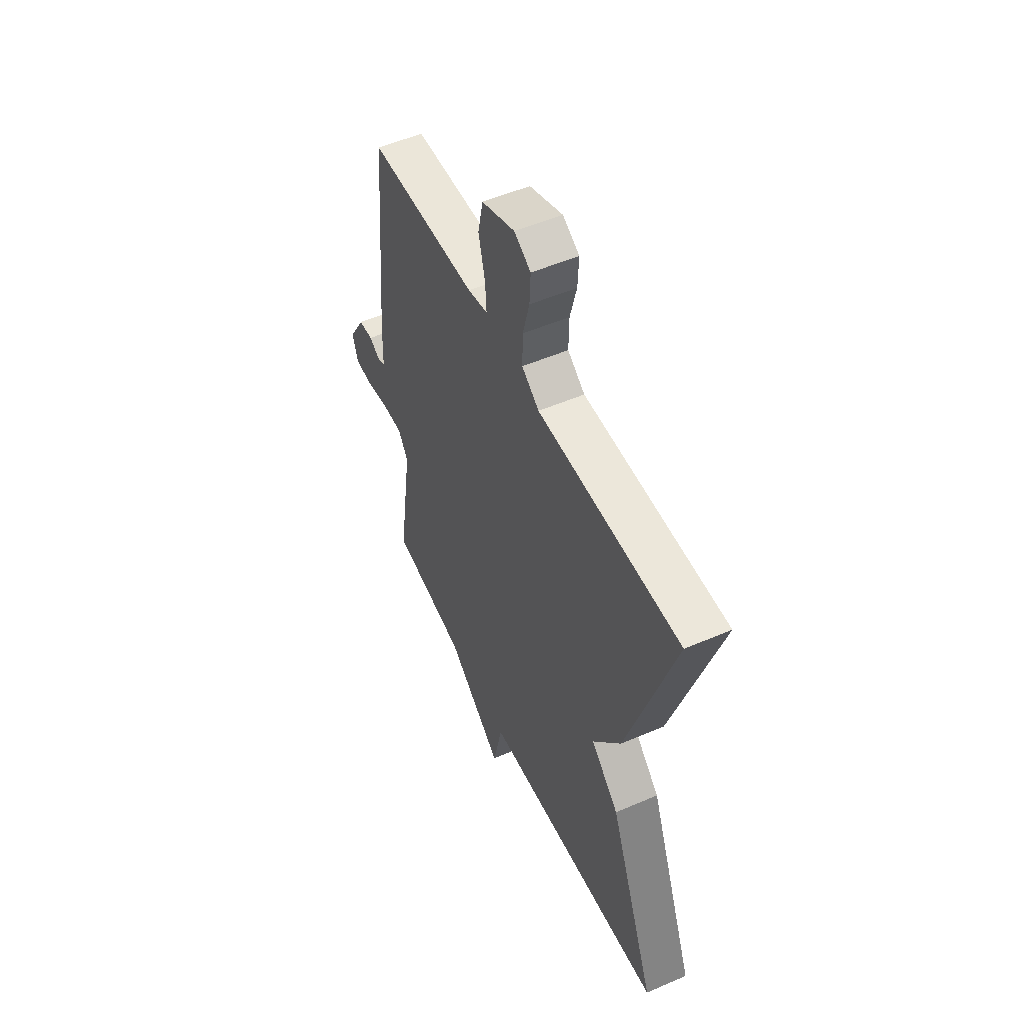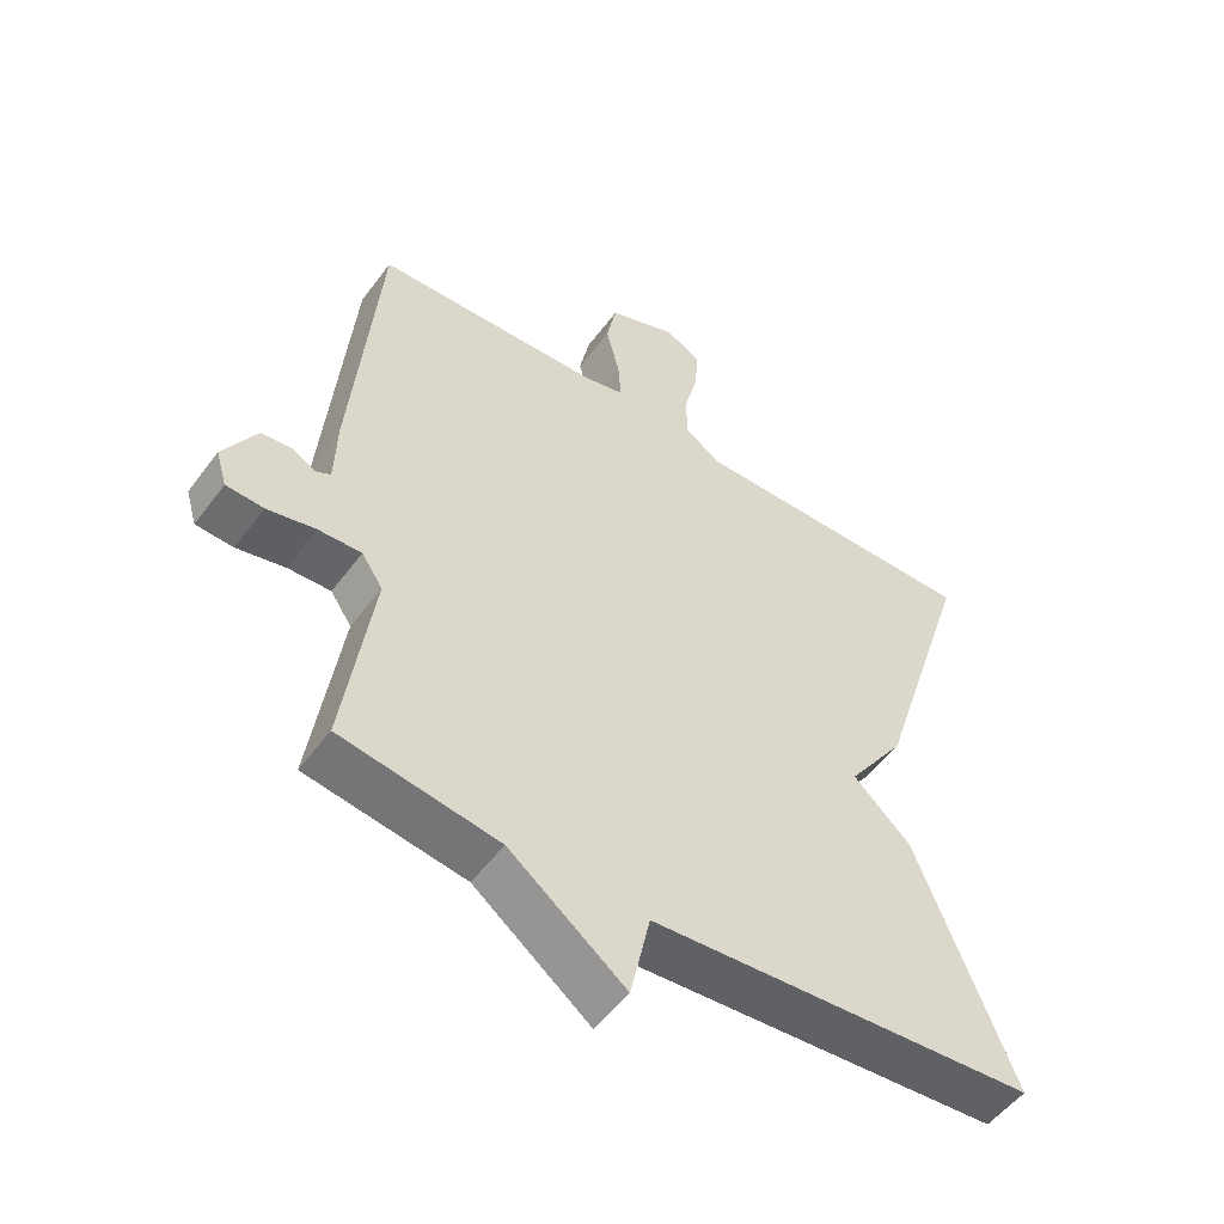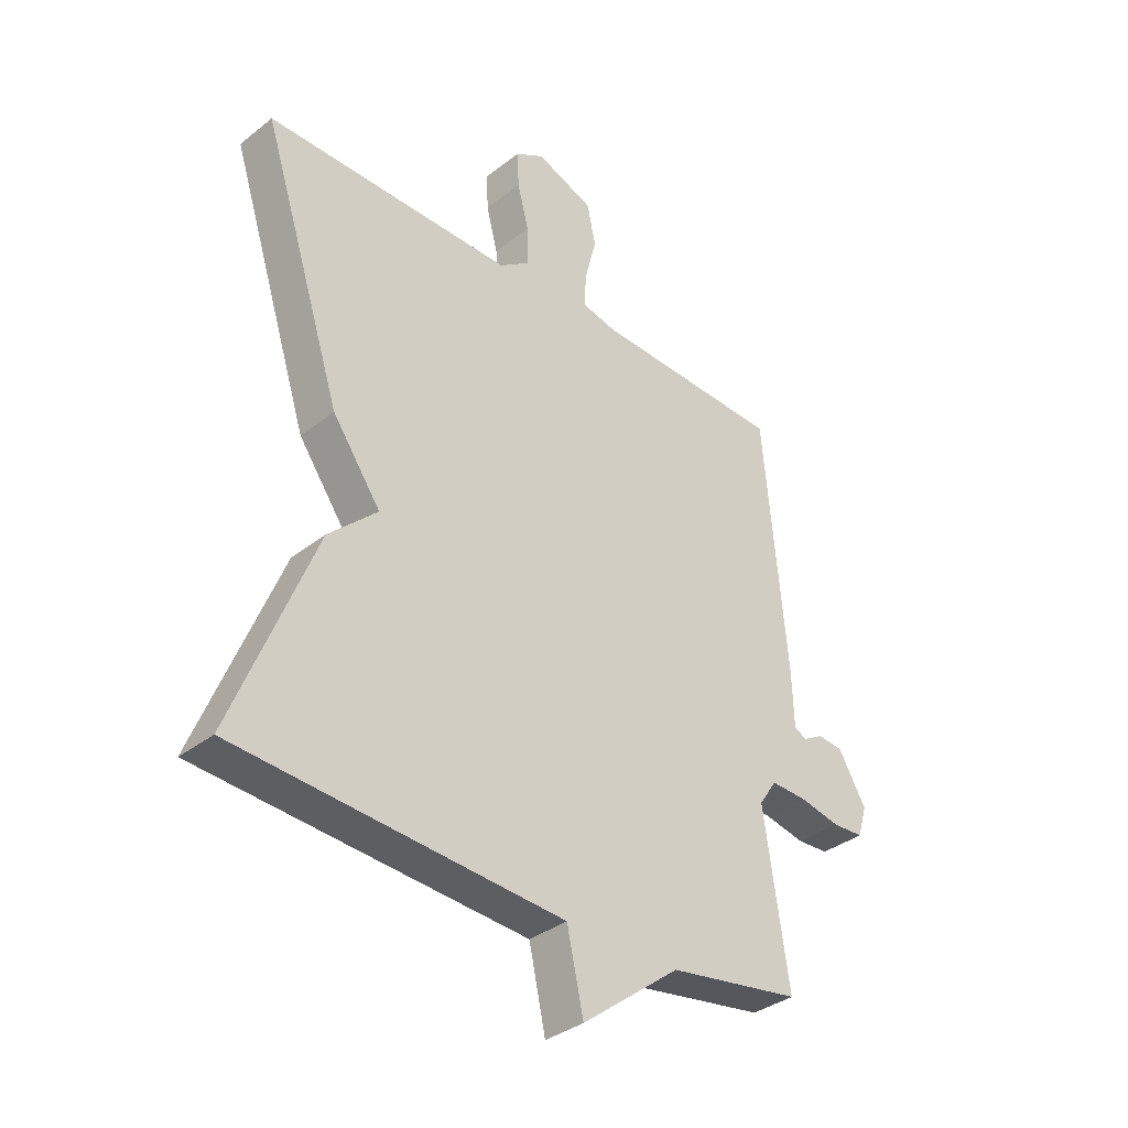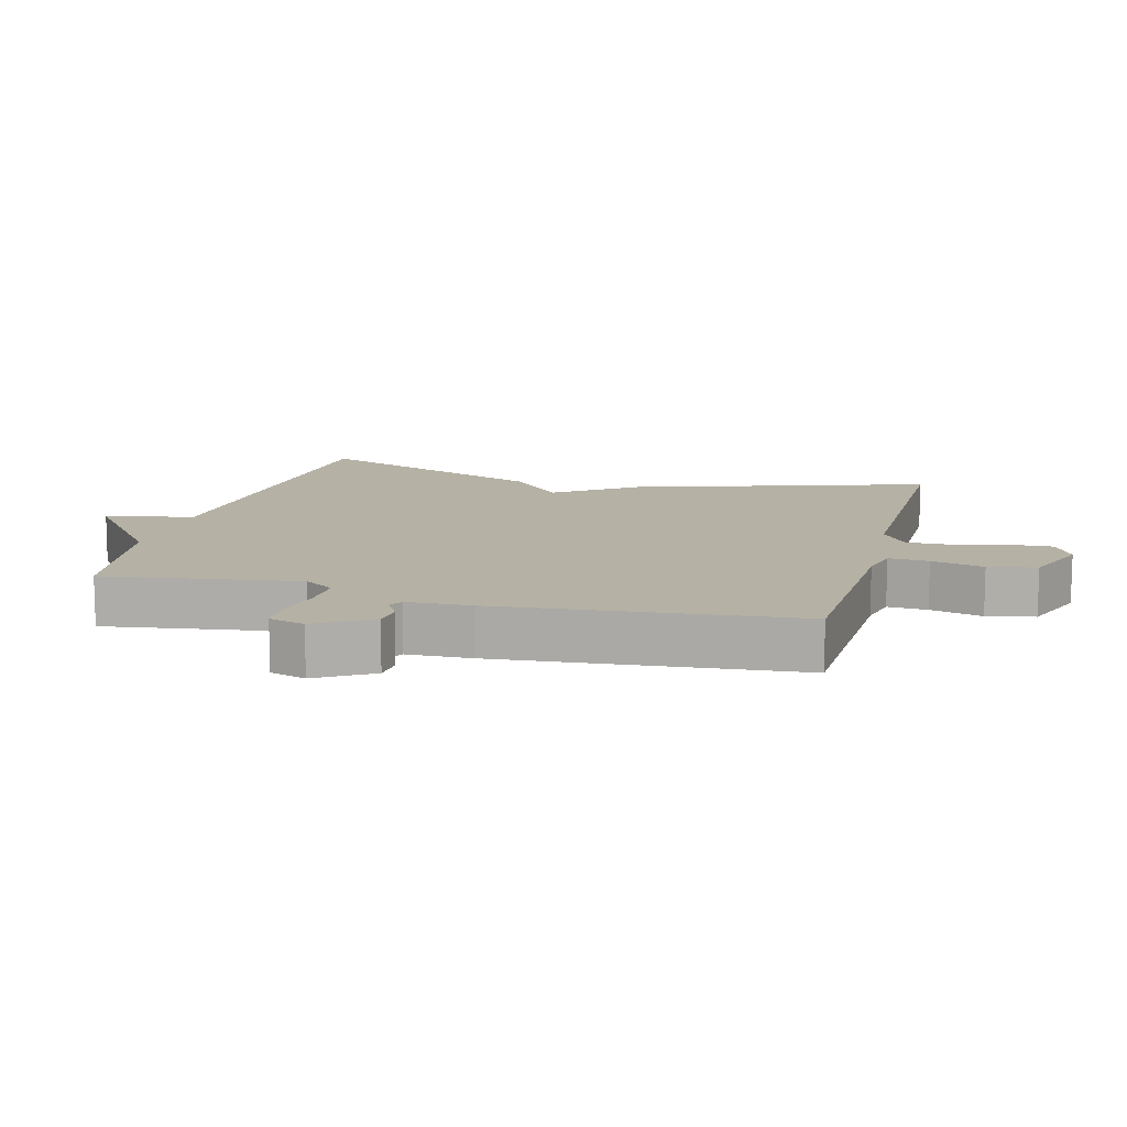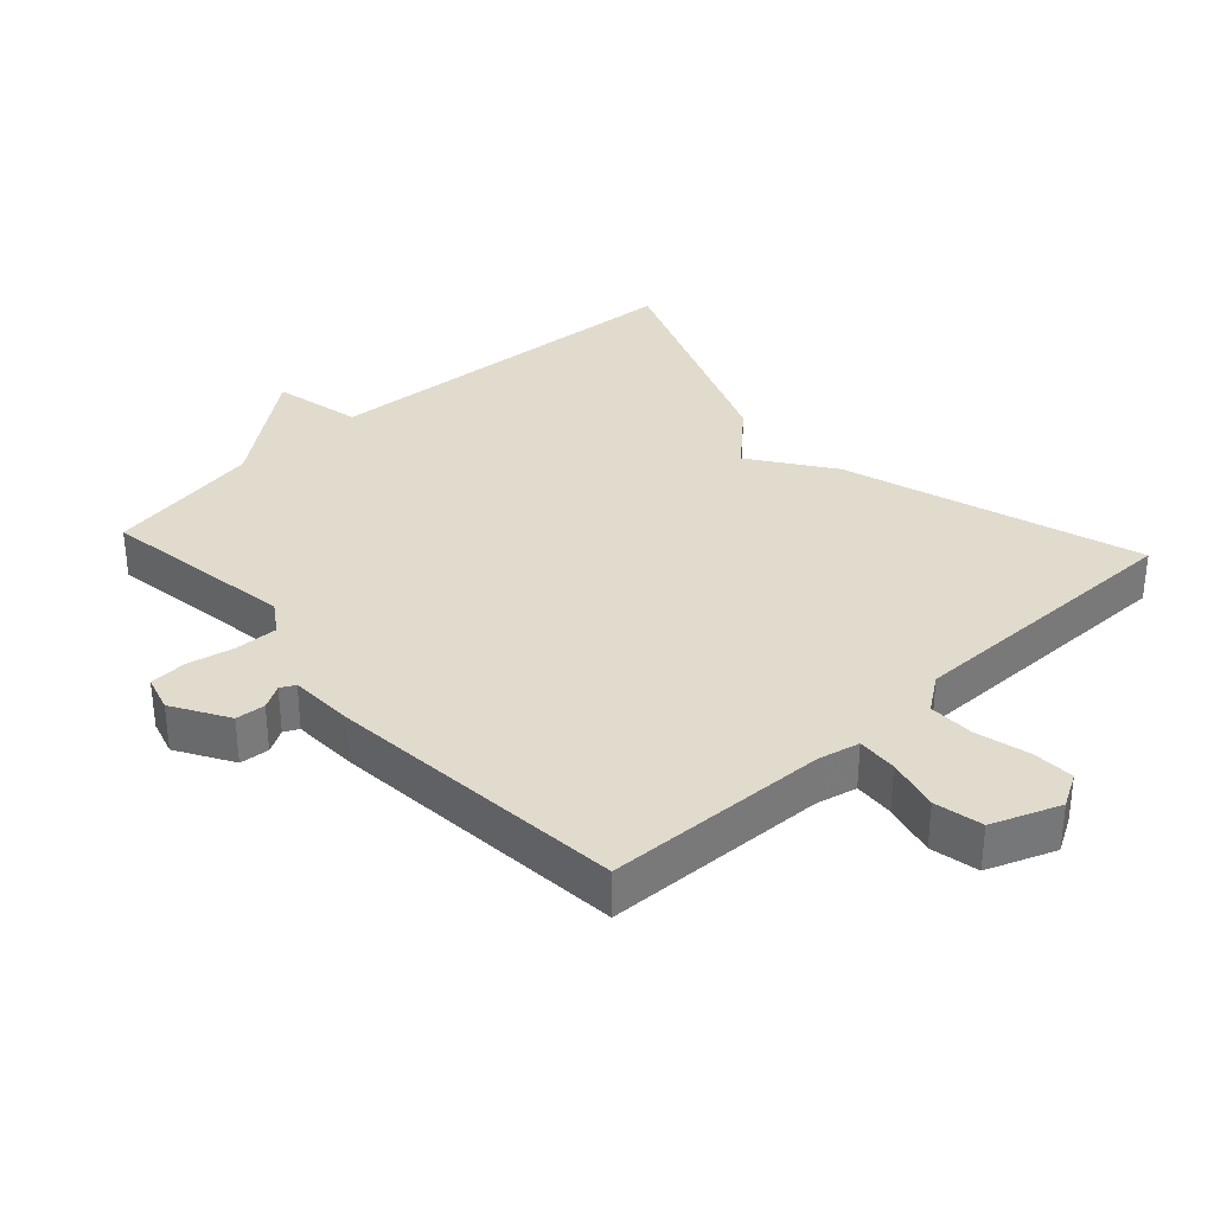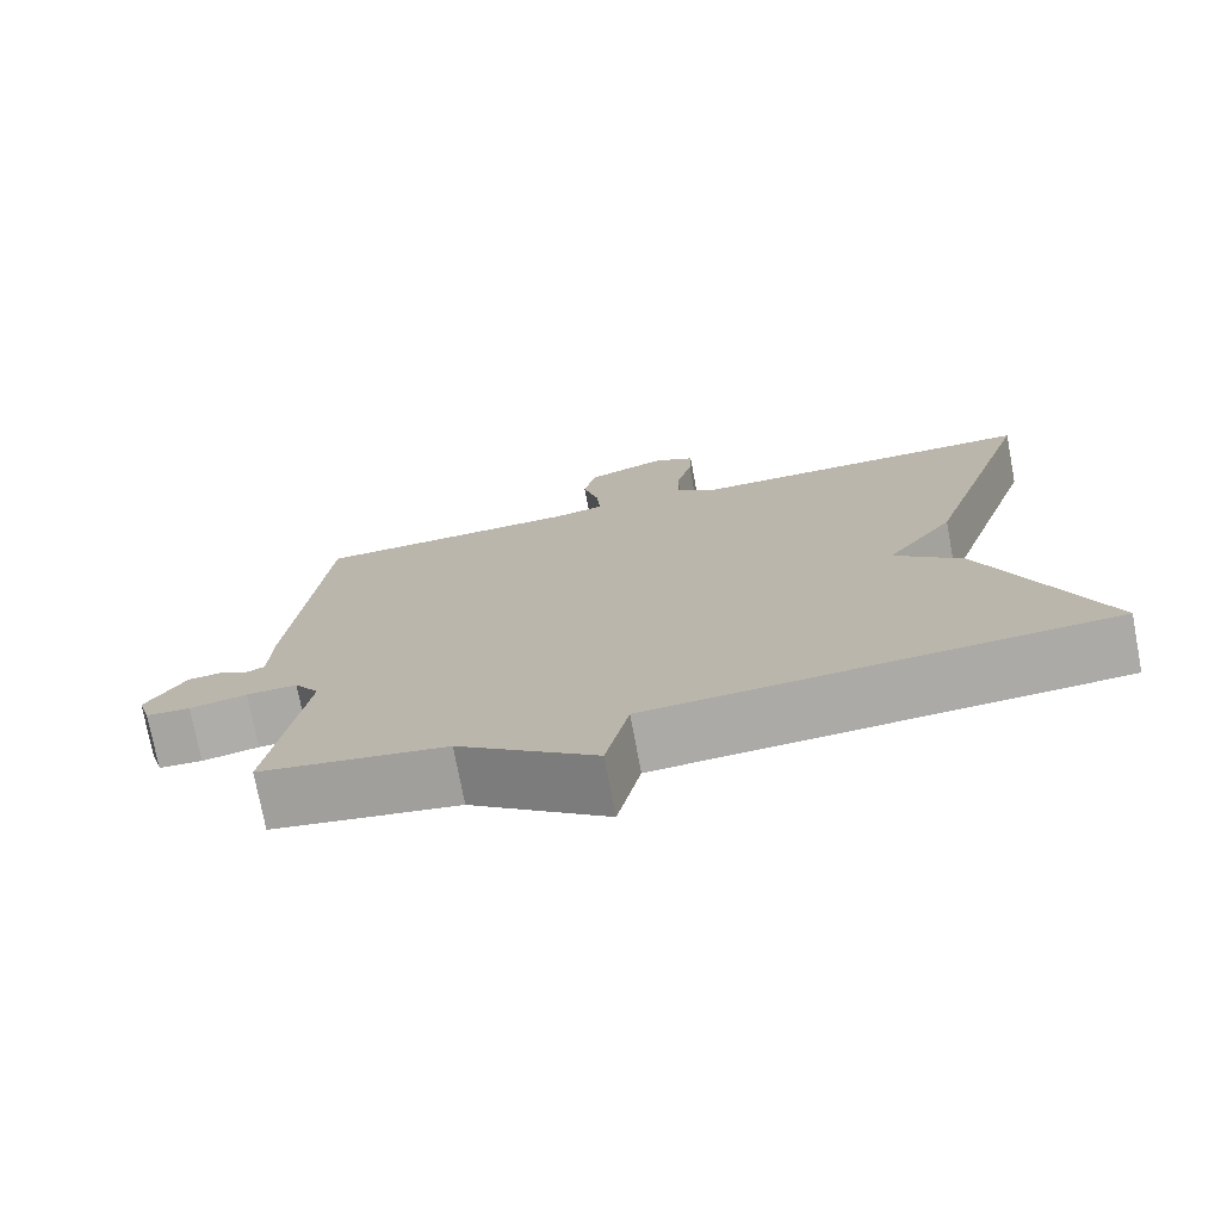
<metadata>
{"format":"obj","ext":"obj","renderer":"f3d","projection":"perspective","resolution":1024,"background":"white","views":[{"elev":52.9,"azim":65.2,"up":"+Z"},{"elev":-52.3,"azim":-35.5,"up":"+Z"},{"elev":-35.3,"azim":136.1,"up":"+Z"},{"elev":11.9,"azim":-75.2,"up":"+Y"},{"elev":33.9,"azim":-42.6,"up":"+Y"},{"elev":-75.0,"azim":10.7,"up":"+Z"}]}
</metadata>
<code>
v 0.5 0.07 0.5
v 0.358 0.07 0.058
v 0.273 0.07 -0.062
v 0.358 0.07 -0.142
v 0.5 0.07 -0.5
v -0.068 0.07 -0.538
v -0.097 0.07 -0.67
v -0.268 0.07 -0.538
v -0.5 0.07 -0.5
v -0.457 0.07 -0.209
v -0.488 0.07 -0.163
v -0.551 0.07 -0.165
v -0.622 0.07 -0.18
v -0.677 0.07 -0.177
v -0.693 0.07 -0.123
v -0.644 0.07 -0.04
v -0.6 0.07 -0.036
v -0.565 0.07 -0.056
v -0.543 0.07 -0.045
v -0.54 0.07 0.053
v -0.5 0.07 0.5
v -0.167 0.07 0.512
v -0.106 0.07 0.526
v -0.11 0.07 0.586
v -0.13 0.07 0.665
v -0.115 0.07 0.737
v -0.014 0.07 0.776
v 0.037 0.07 0.747
v 0.034 0.07 0.683
v 0.014 0.07 0.605
v 0.013 0.07 0.536
v 0.066 0.07 0.498
v 0.5 0 0.5
v 0.358 0 0.058
v 0.273 0 -0.062
v 0.358 0 -0.142
v 0.5 0 -0.5
v -0.068 0 -0.538
v -0.097 0 -0.67
v -0.268 0 -0.538
v -0.5 0 -0.5
v -0.457 0 -0.209
v -0.488 0 -0.163
v -0.551 0 -0.165
v -0.622 0 -0.18
v -0.677 0 -0.177
v -0.693 0 -0.123
v -0.644 0 -0.04
v -0.6 0 -0.036
v -0.565 0 -0.056
v -0.543 0 -0.045
v -0.54 0 0.053
v -0.5 0 0.5
v -0.167 0 0.512
v -0.106 0 0.526
v -0.11 0 0.586
v -0.13 0 0.665
v -0.115 0 0.737
v -0.014 0 0.776
v 0.037 0 0.747
v 0.034 0 0.683
v 0.014 0 0.605
v 0.013 0 0.536
v 0.066 0 0.498
f 28 29 30
f 27 28 30
f 26 27 30
f 25 26 30
f 24 25 30
f 23 24 30 31
f 22 23 31 32
f 21 22 32
f 20 21 32
f 19 20 32
f 16 17 18
f 15 16 18
f 14 15 18
f 13 14 18
f 12 13 18
f 11 12 18 19
f 1 2 3
f 32 1 3
f 19 32 3
f 11 19 3
f 10 11 3
f 6 7 8
f 8 9 10
f 6 8 10
f 5 6 10
f 4 5 10
f 3 4 10
f 62 61 60
f 62 60 59
f 62 59 58
f 62 58 57
f 62 57 56
f 63 62 56 55
f 64 63 55 54
f 64 54 53
f 64 53 52
f 64 52 51
f 50 49 48
f 50 48 47
f 50 47 46
f 50 46 45
f 50 45 44
f 51 50 44 43
f 35 34 33
f 35 33 64
f 35 64 51
f 35 51 43
f 35 43 42
f 40 39 38
f 42 41 40
f 42 40 38
f 42 38 37
f 42 37 36
f 42 36 35
f 1 33 34 2
f 2 34 35 3
f 3 35 36 4
f 4 36 37 5
f 5 37 38 6
f 6 38 39 7
f 7 39 40 8
f 8 40 41 9
f 9 41 42 10
f 10 42 43 11
f 11 43 44 12
f 12 44 45 13
f 13 45 46 14
f 14 46 47 15
f 15 47 48 16
f 16 48 49 17
f 17 49 50 18
f 18 50 51 19
f 19 51 52 20
f 20 52 53 21
f 21 53 54 22
f 22 54 55 23
f 23 55 56 24
f 24 56 57 25
f 25 57 58 26
f 26 58 59 27
f 27 59 60 28
f 28 60 61 29
f 29 61 62 30
f 30 62 63 31
f 31 63 64 32
f 32 64 33 1

</code>
